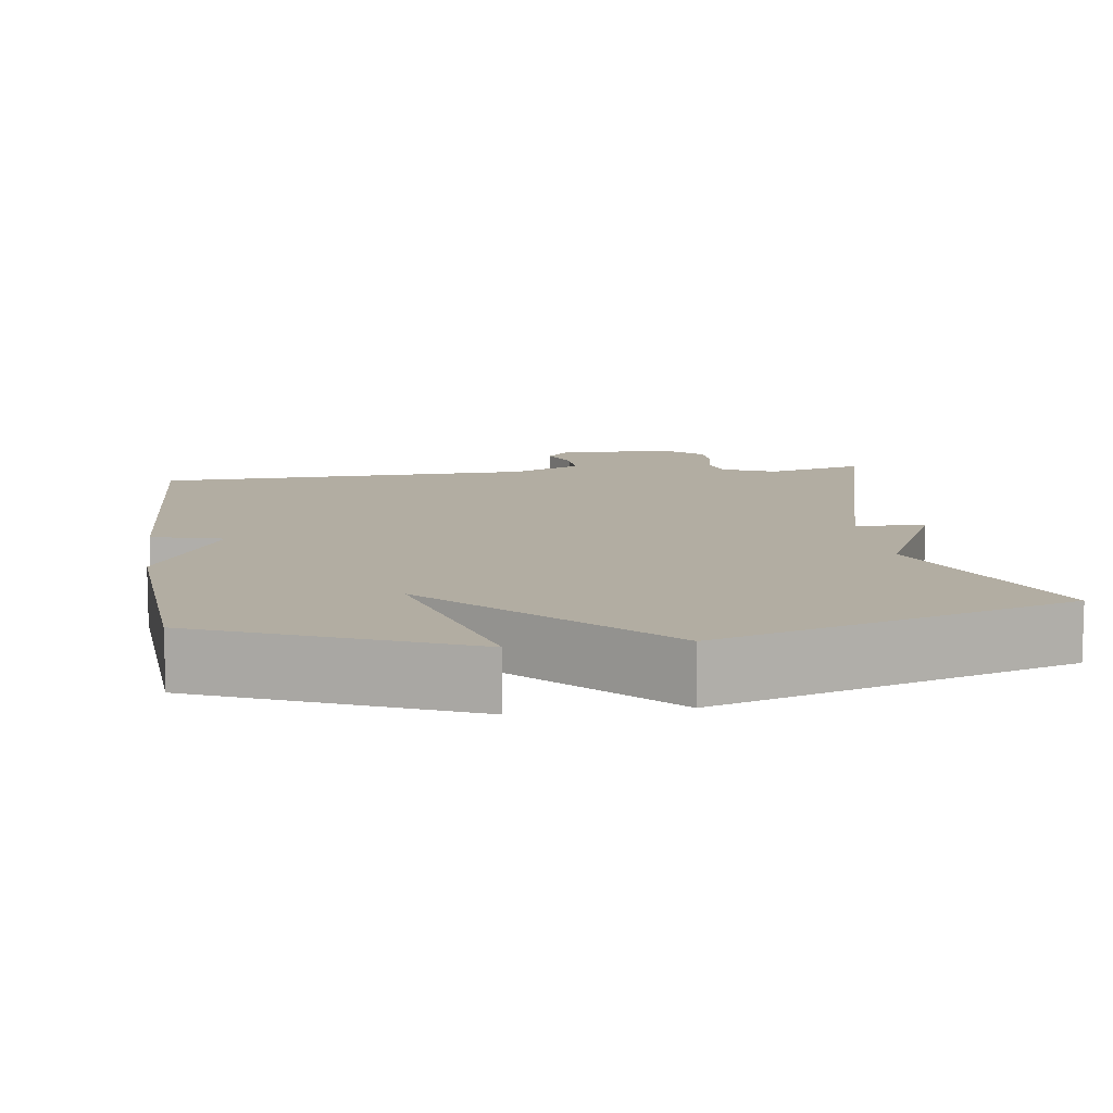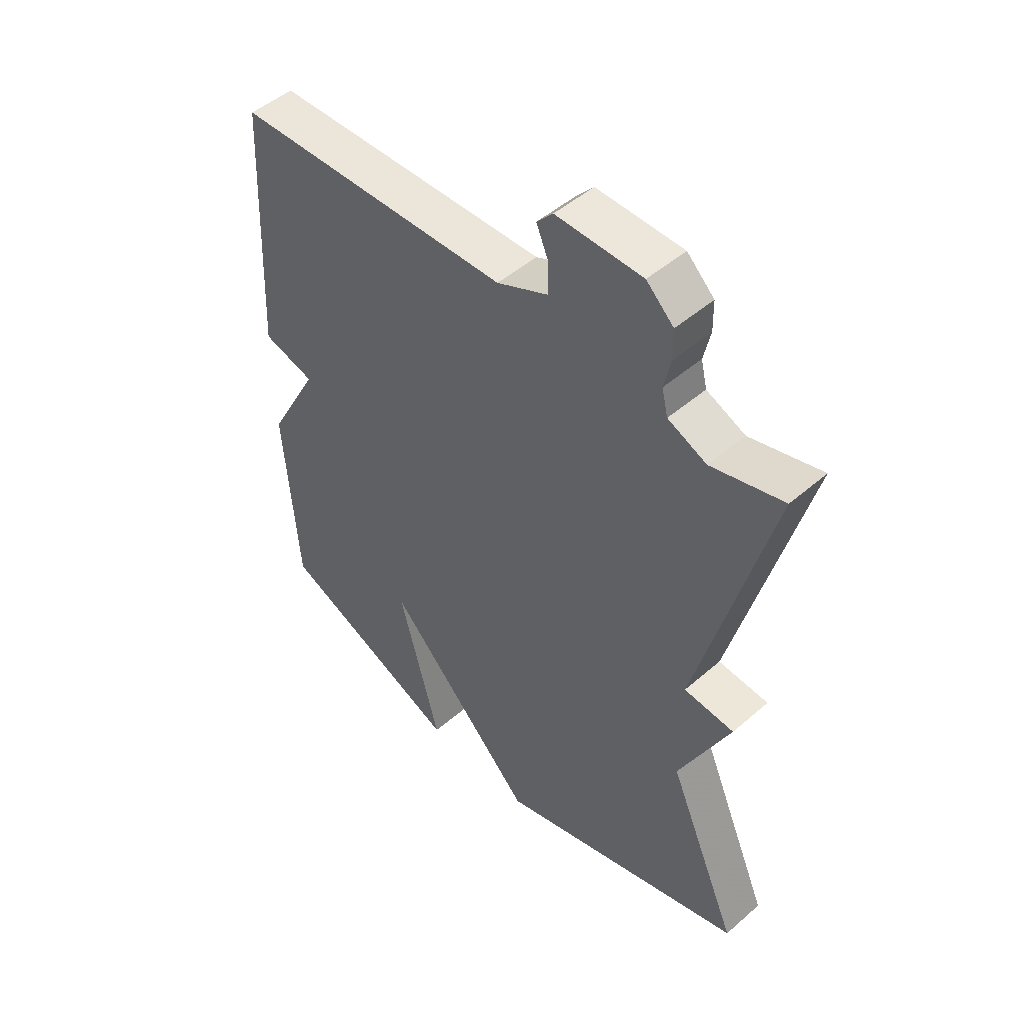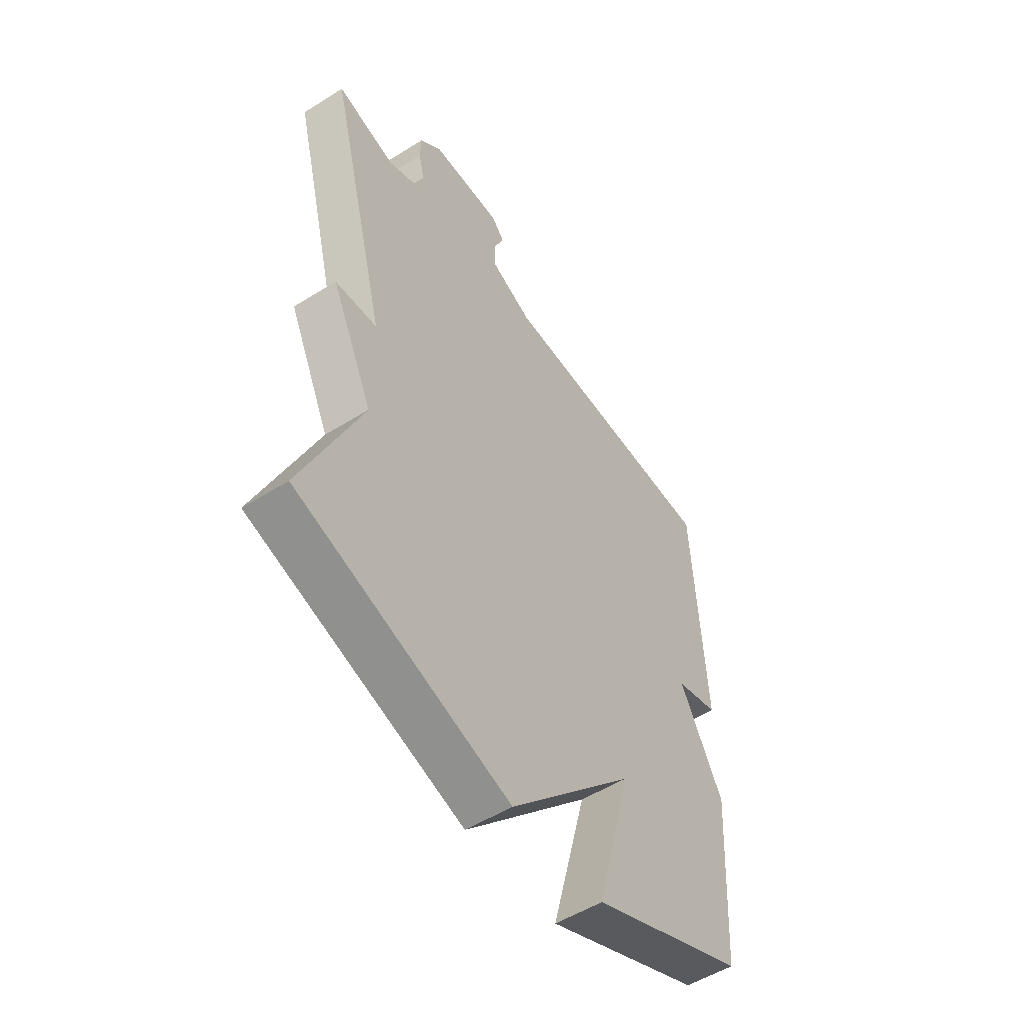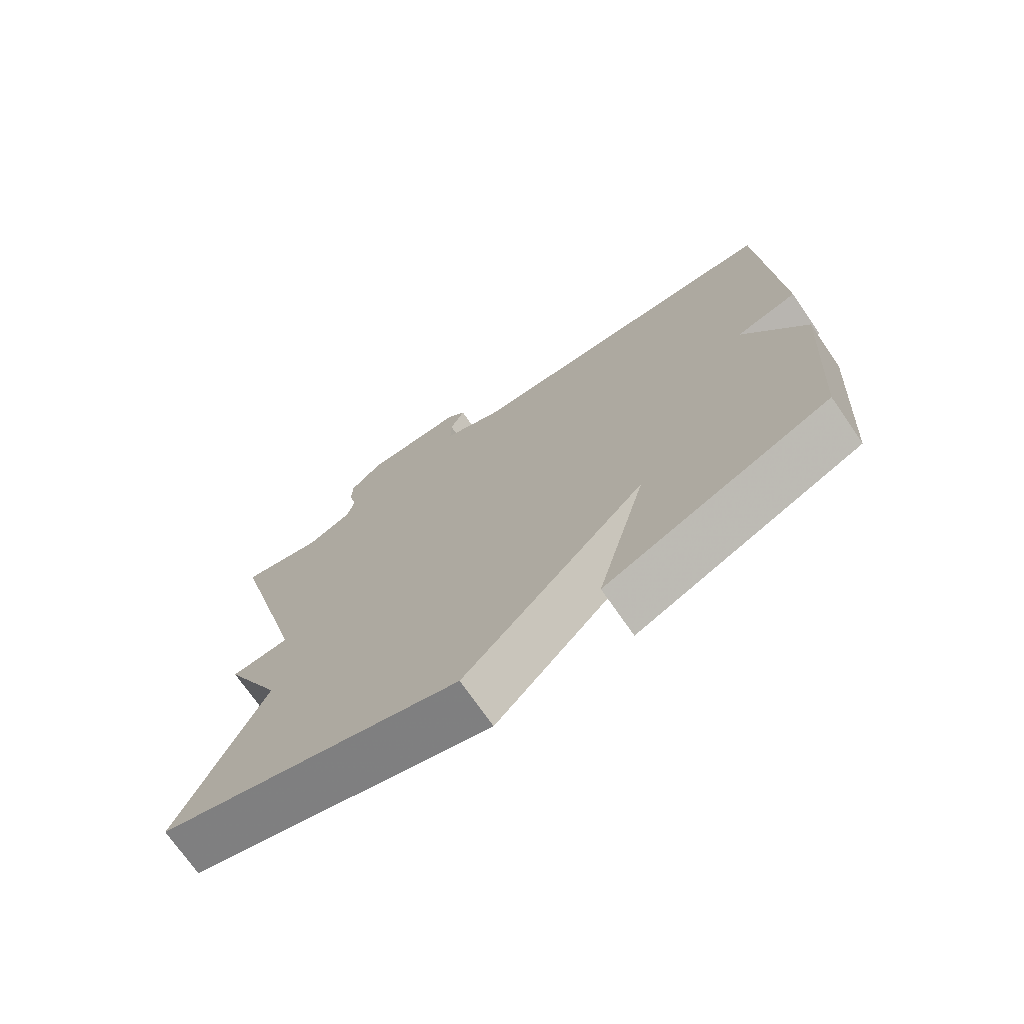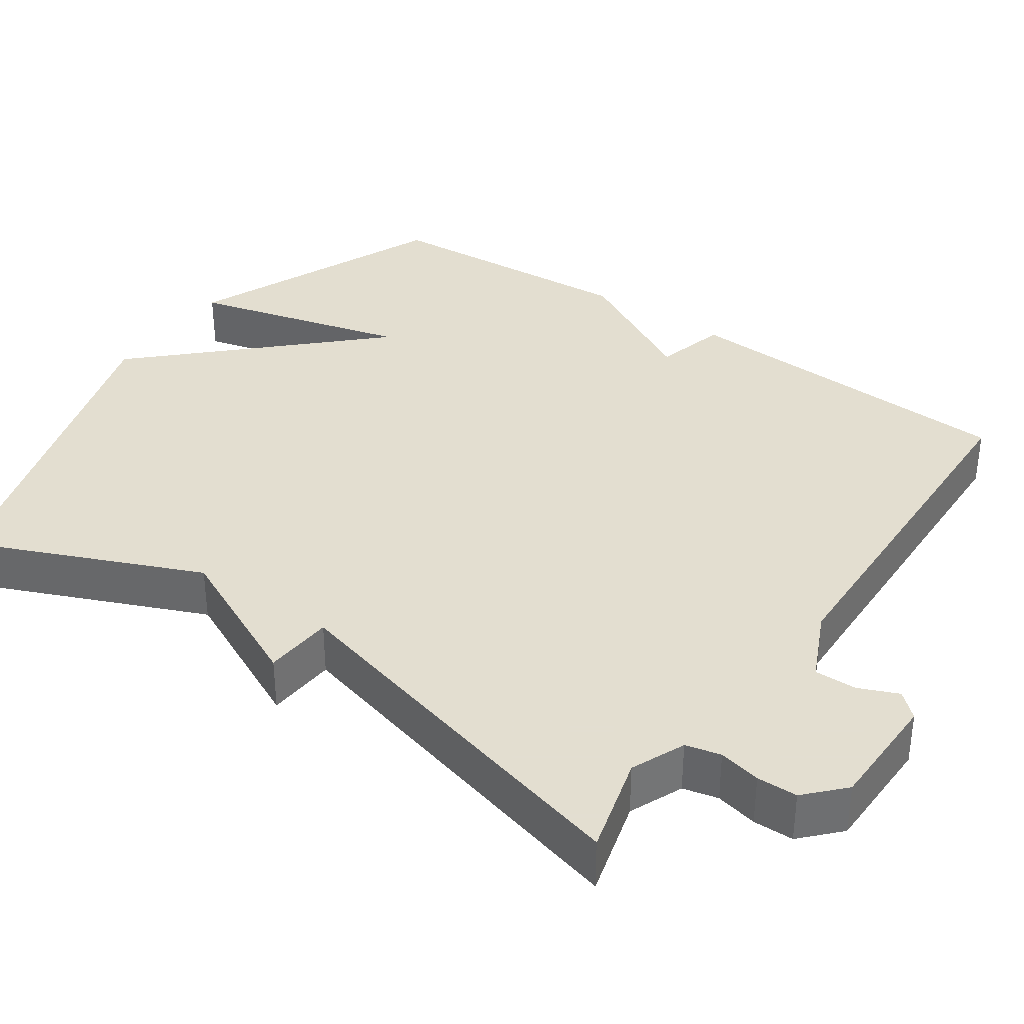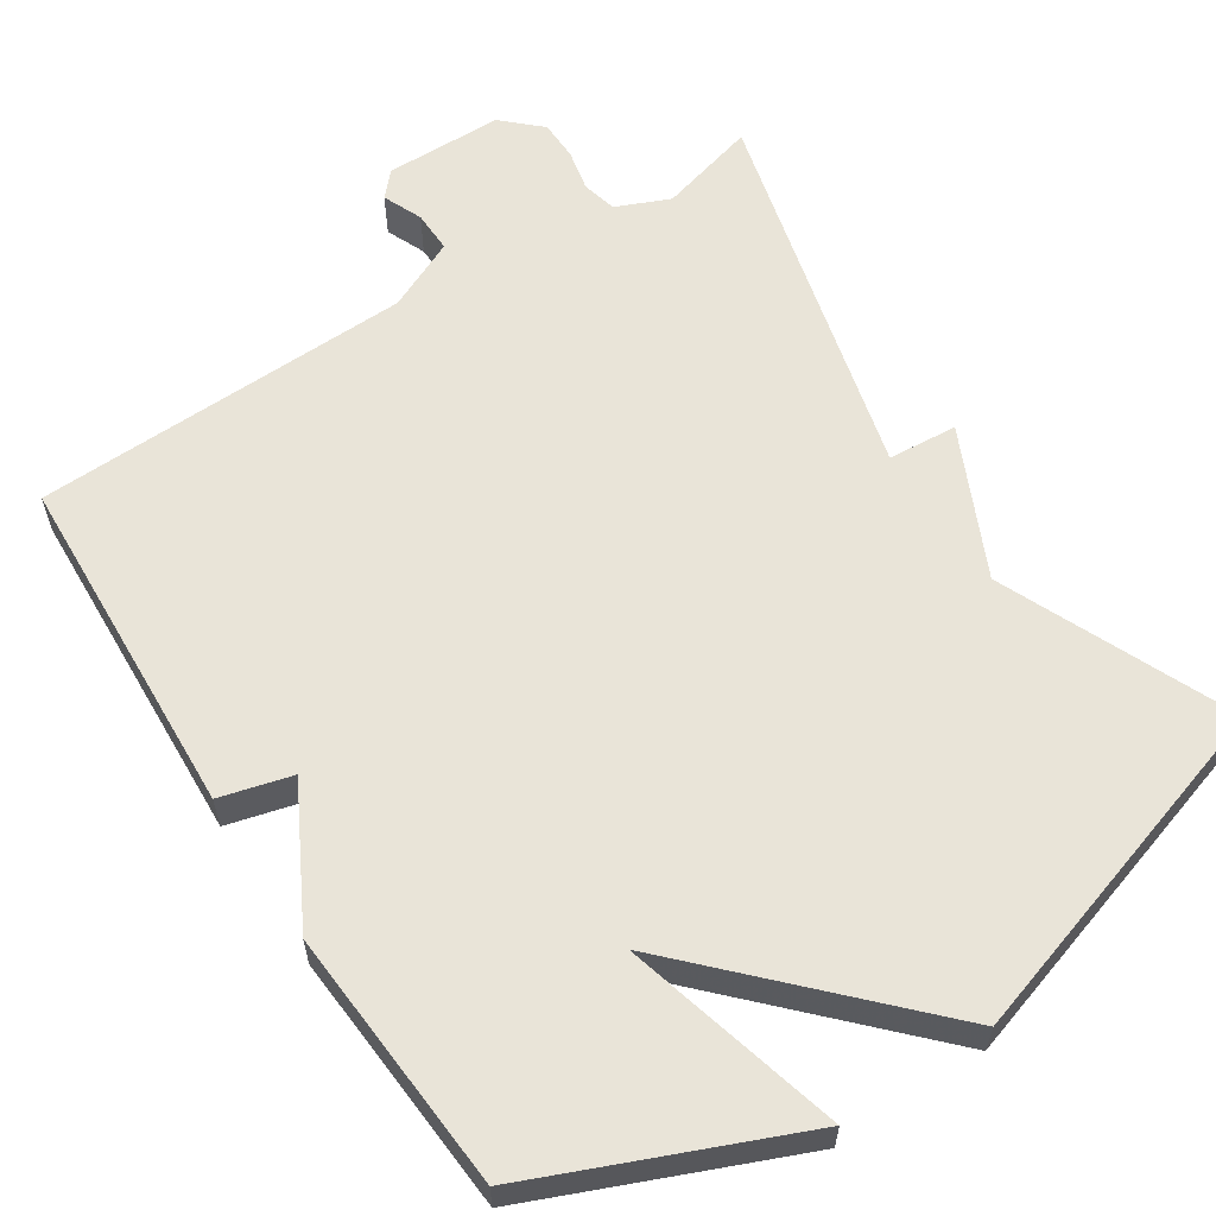
<metadata>
{"format":"obj","ext":"obj","renderer":"f3d","projection":"perspective","resolution":1024,"background":"white","views":[{"elev":10.6,"azim":172.0,"up":"+Y"},{"elev":49.3,"azim":-133.7,"up":"+Z"},{"elev":-52.9,"azim":-56.0,"up":"+Z"},{"elev":-72.8,"azim":34.7,"up":"+Z"},{"elev":35.9,"azim":-55.2,"up":"+Y"},{"elev":59.8,"azim":146.9,"up":"+Y"}]}
</metadata>
<code>
v -0.5 0.07 -0.5
v -0.371 0.07 -0.2
v -0.462 0.07 -0.007
v -0.371 0.07 0
v -0.5 0.07 0.5
v -0.371 0.07 0.465
v -0.301 0.07 0.495
v -0.29 0.07 0.541
v -0.302 0.07 0.596
v -0.301 0.07 0.649
v -0.252 0.07 0.695
v -0.097 0.07 0.697
v -0.068 0.07 0.665
v -0.09 0.07 0.613
v -0.091 0.07 0.558
v 0.002 0.07 0.515
v 0.5 0.07 0.5
v 0.523 0.07 0.044
v 0.429 0.07 0.019
v 0.523 0.07 -0.156
v 0.5 0.07 -0.5
v 0.161 0.07 -0.643
v 0.236 0.07 -0.358
v -0.039 0.07 -0.643
v -0.5 0 -0.5
v -0.371 0 -0.2
v -0.462 0 -0.007
v -0.371 0 0
v -0.5 0 0.5
v -0.371 0 0.465
v -0.301 0 0.495
v -0.29 0 0.541
v -0.302 0 0.596
v -0.301 0 0.649
v -0.252 0 0.695
v -0.097 0 0.697
v -0.068 0 0.665
v -0.09 0 0.613
v -0.091 0 0.558
v 0.002 0 0.515
v 0.5 0 0.5
v 0.523 0 0.044
v 0.429 0 0.019
v 0.523 0 -0.156
v 0.5 0 -0.5
v 0.161 0 -0.643
v 0.236 0 -0.358
v -0.039 0 -0.643
f 23 24 1 2
f 21 22 23
f 20 21 23
f 19 20 23
f 2 3 4
f 23 2 4
f 19 23 4
f 18 19 4
f 17 18 4
f 16 17 4
f 15 16 4
f 14 15 4
f 12 13 14
f 11 12 14
f 10 11 14
f 9 10 14
f 8 9 14
f 7 8 14 4
f 6 7 4
f 4 5 6
f 26 25 48 47
f 47 46 45
f 47 45 44
f 47 44 43
f 28 27 26
f 28 26 47
f 28 47 43
f 28 43 42
f 28 42 41
f 28 41 40
f 28 40 39
f 28 39 38
f 38 37 36
f 38 36 35
f 38 35 34
f 38 34 33
f 38 33 32
f 28 38 32 31
f 28 31 30
f 30 29 28
f 1 25 26 2
f 2 26 27 3
f 3 27 28 4
f 4 28 29 5
f 5 29 30 6
f 6 30 31 7
f 7 31 32 8
f 8 32 33 9
f 9 33 34 10
f 10 34 35 11
f 11 35 36 12
f 12 36 37 13
f 13 37 38 14
f 14 38 39 15
f 15 39 40 16
f 16 40 41 17
f 17 41 42 18
f 18 42 43 19
f 19 43 44 20
f 20 44 45 21
f 21 45 46 22
f 22 46 47 23
f 23 47 48 24
f 24 48 25 1

</code>
